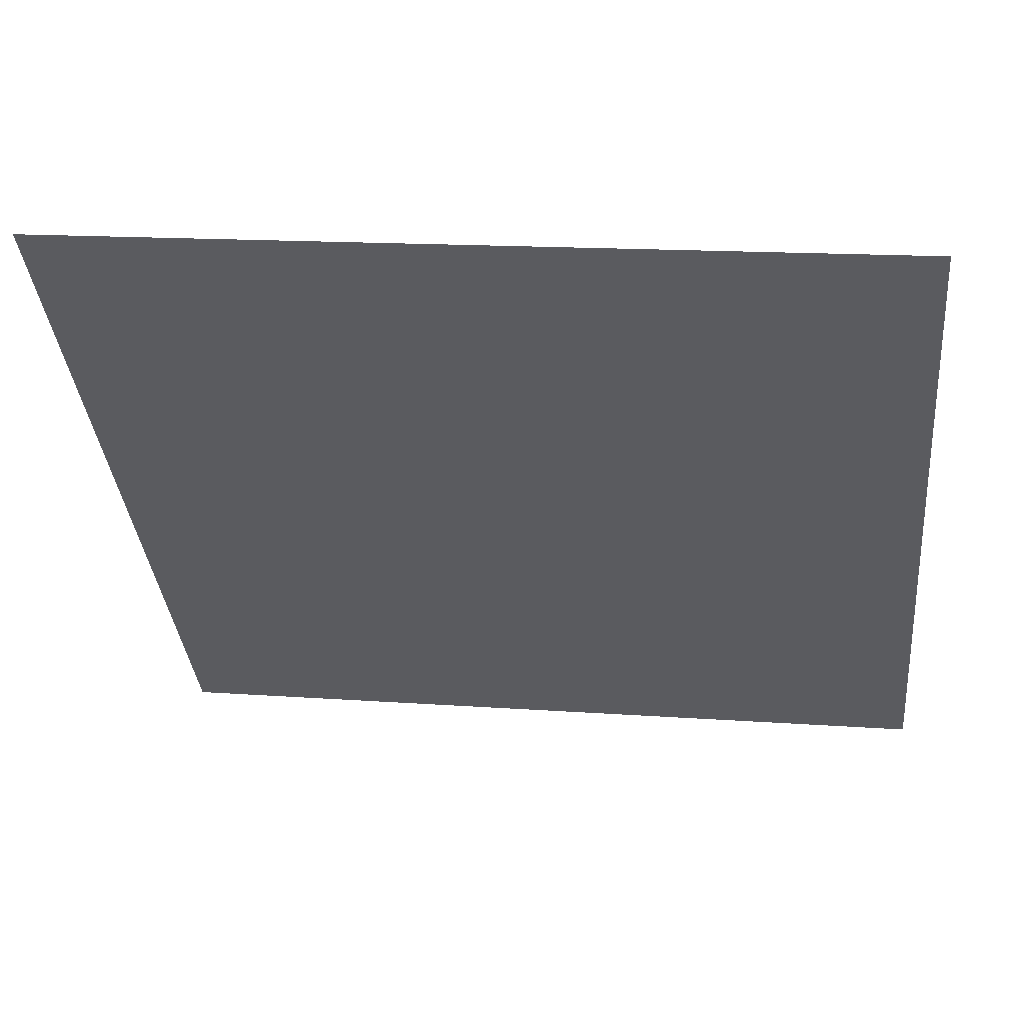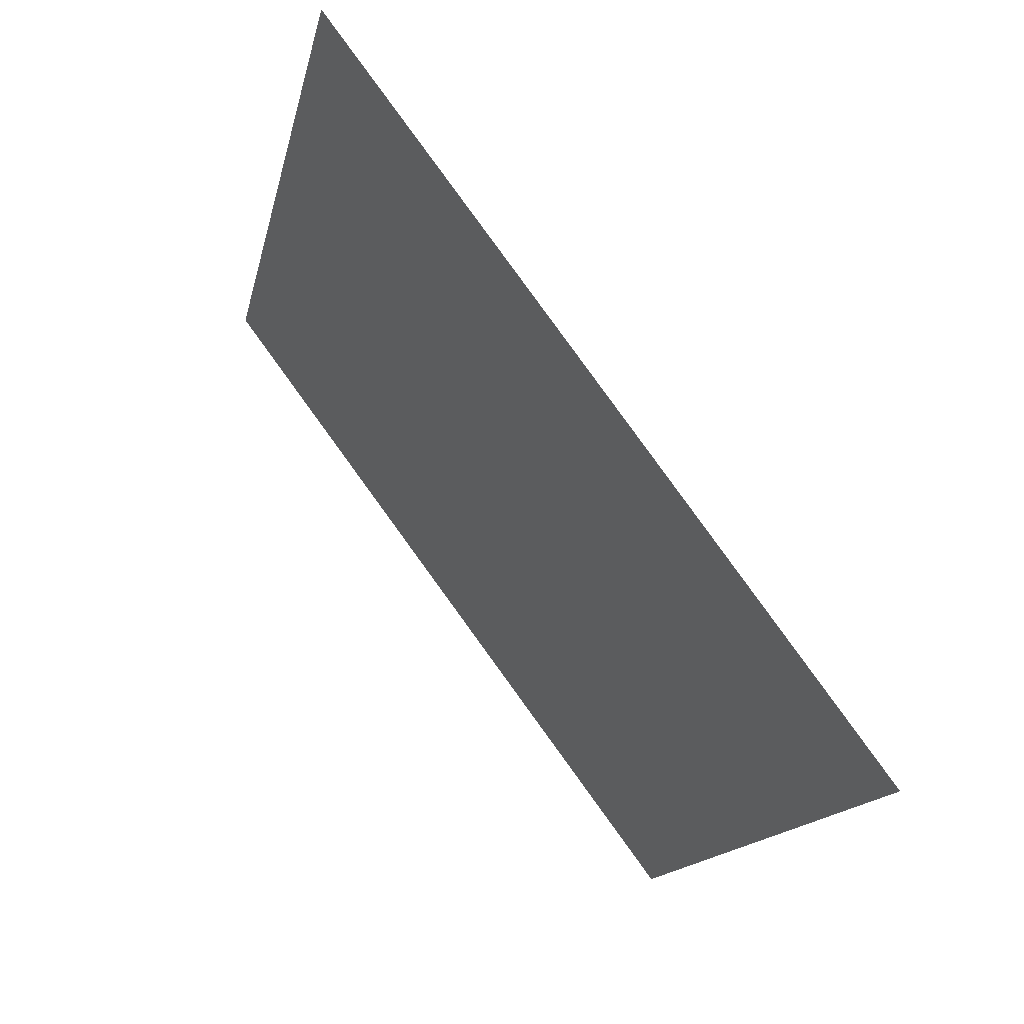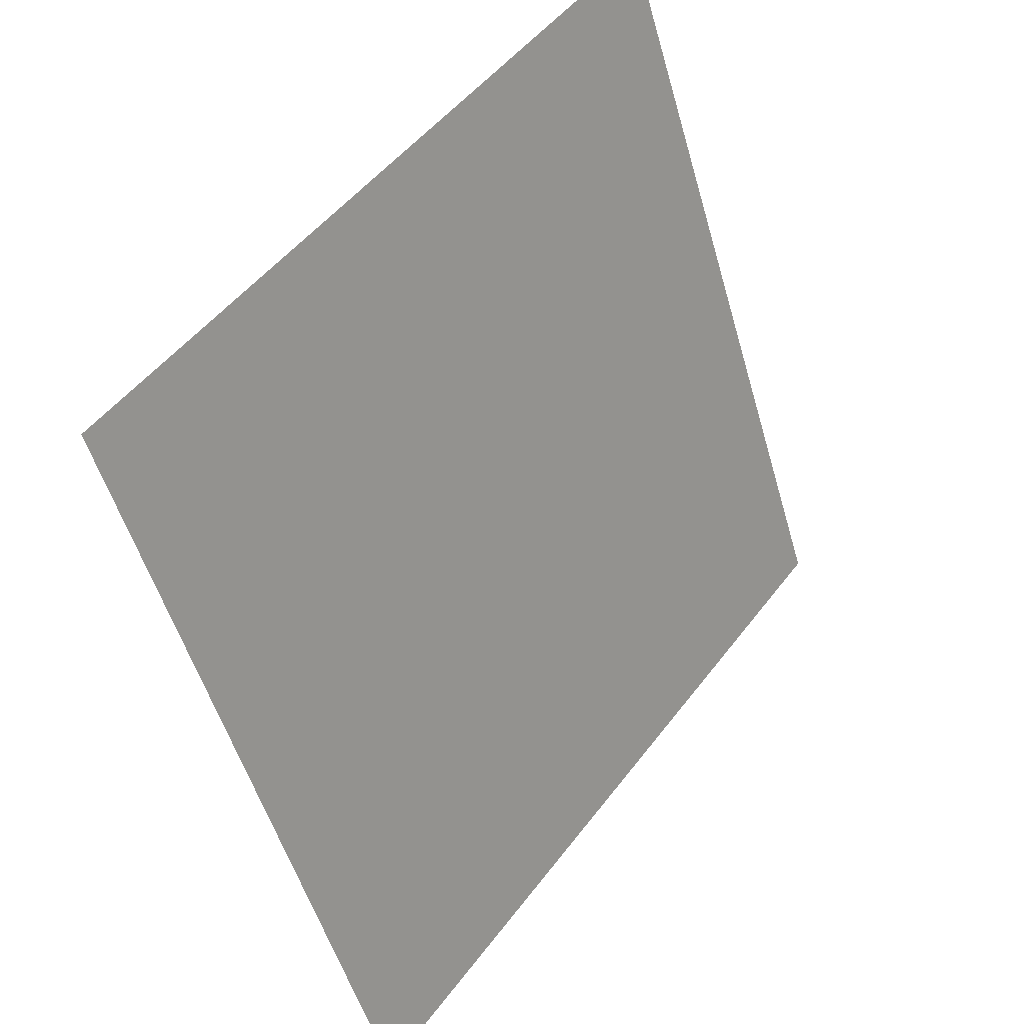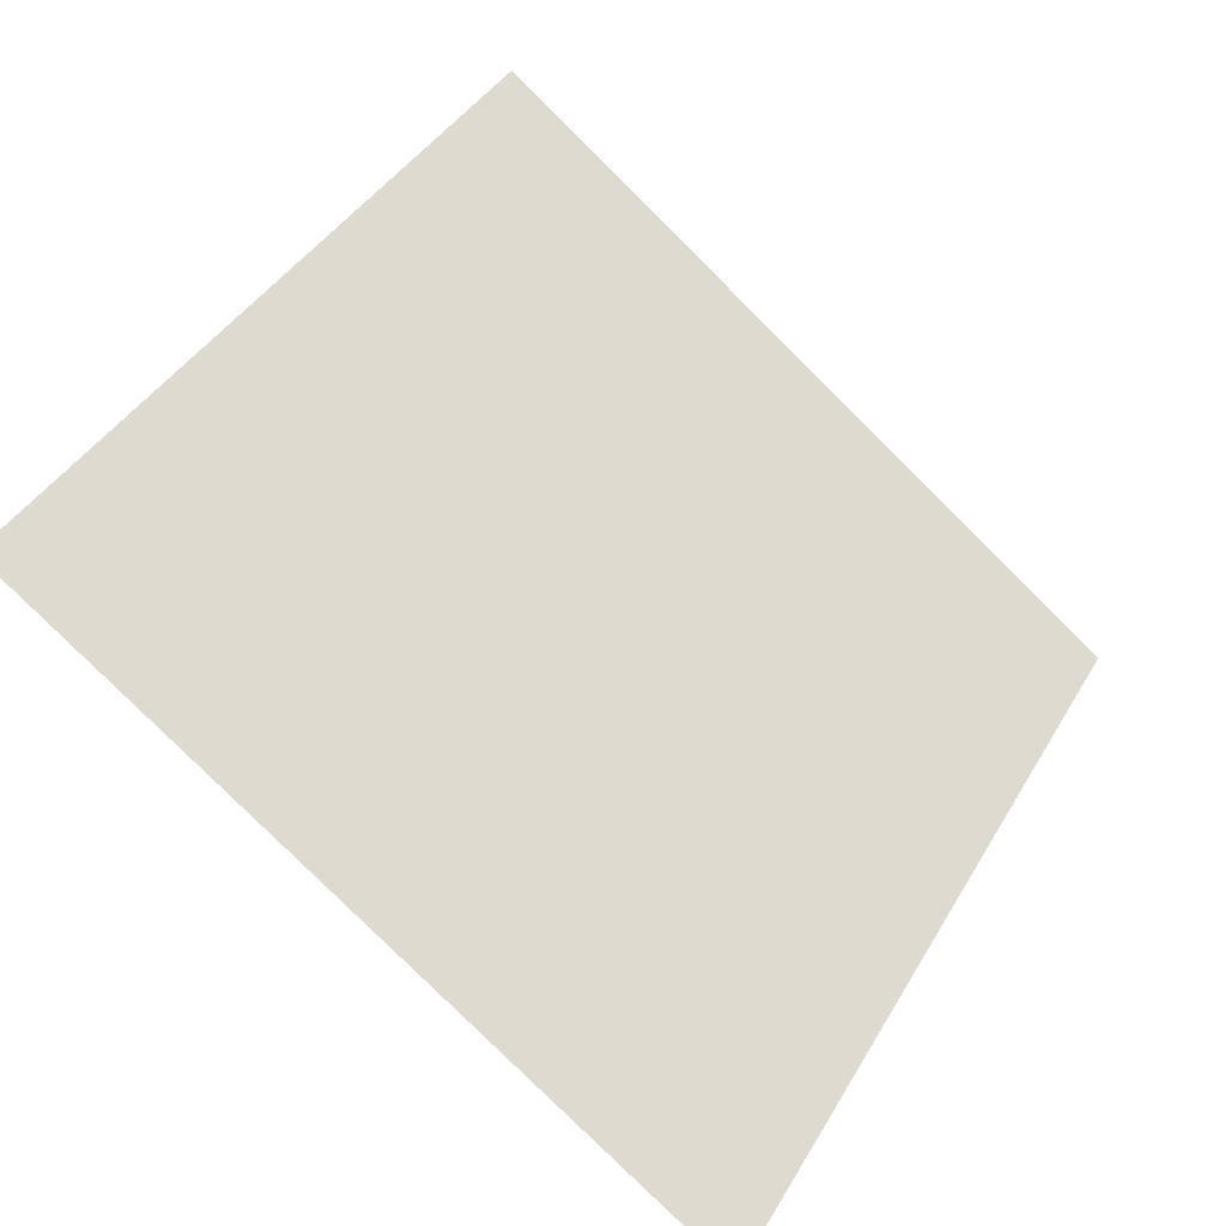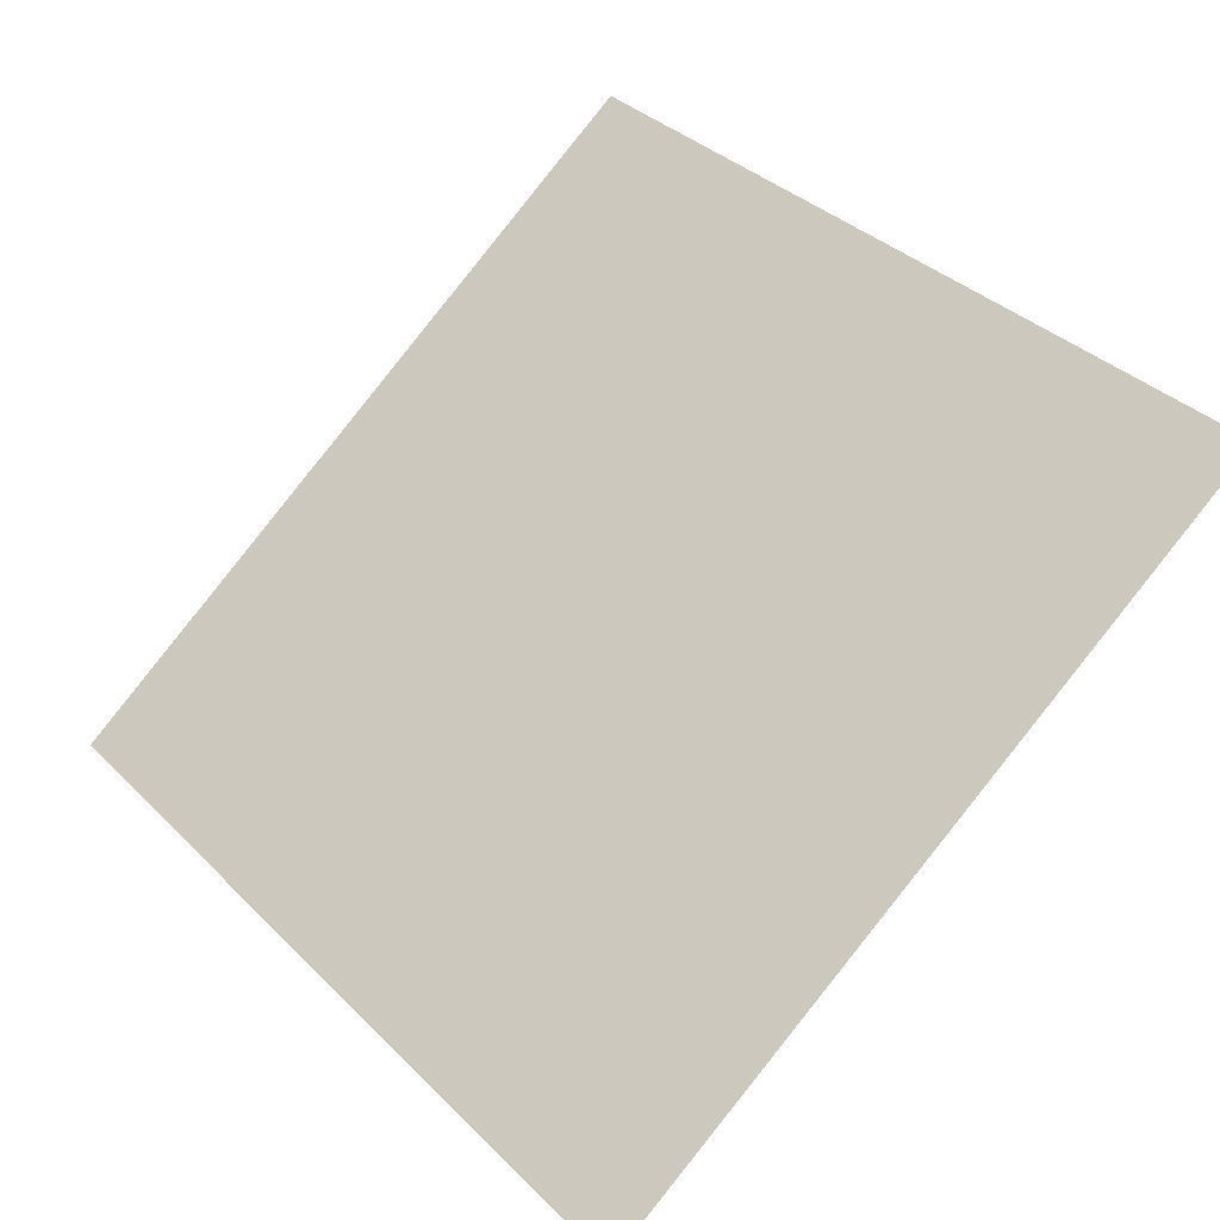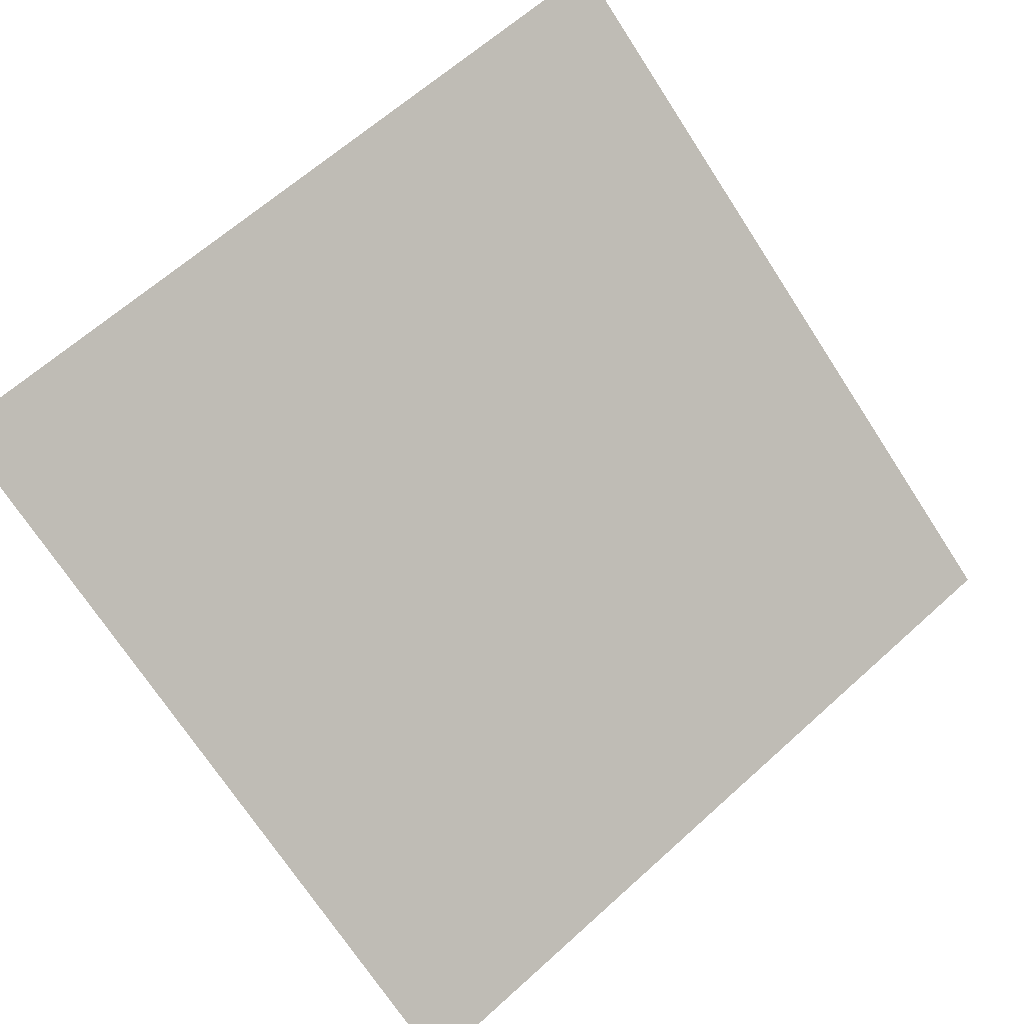
<metadata>
{"format":"obj","ext":"obj","renderer":"f3d","projection":"perspective","resolution":1024,"background":"white","views":[{"elev":19.2,"azim":-172.8,"up":"+Z"},{"elev":-13.8,"azim":-102.4,"up":"+Z"},{"elev":-53.3,"azim":104.5,"up":"+Z"},{"elev":40.0,"azim":118.7,"up":"+Y"},{"elev":37.6,"azim":-127.8,"up":"+Y"},{"elev":62.1,"azim":138.2,"up":"+Y"}]}
</metadata>
<code>
v -0.2217 0.8306 0.5617
v -0.2283 0.8307 0.5618
v -0.2281 0.8347 0.567
v -0.2216 0.8345 0.567
f 4 3 2 1

</code>
